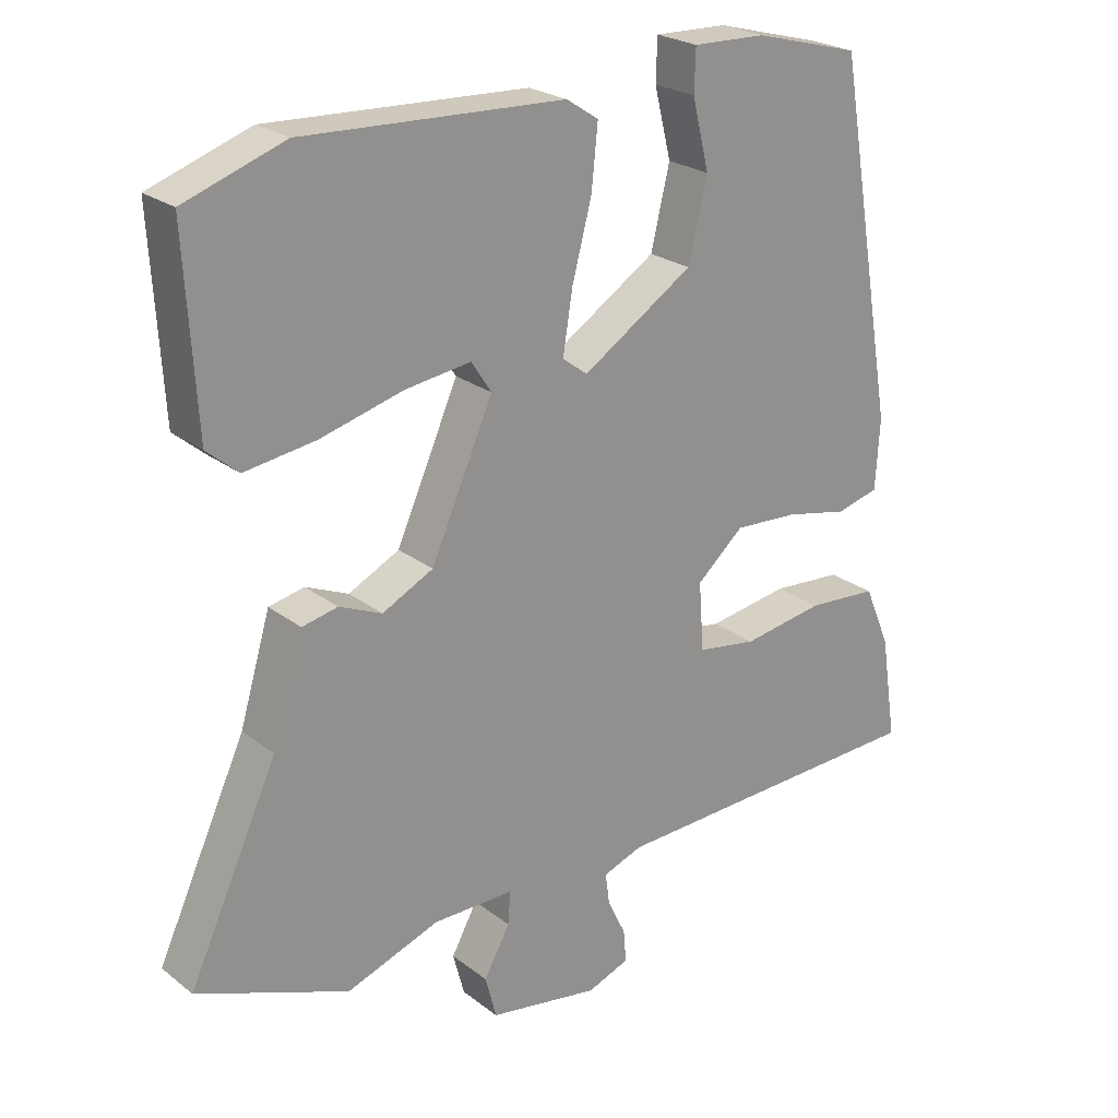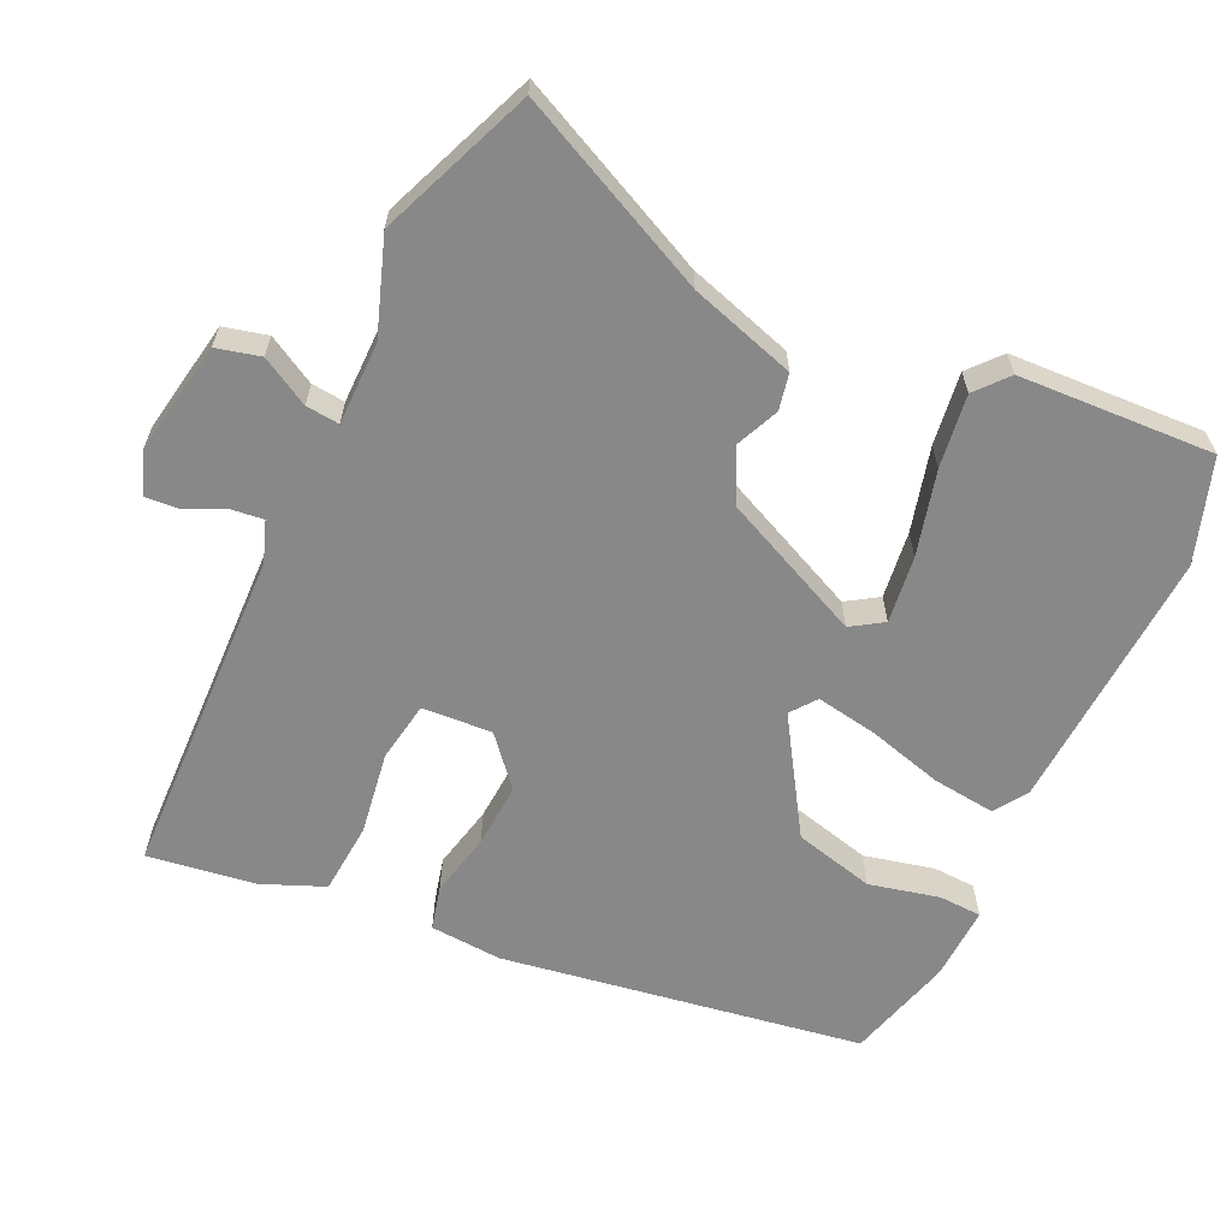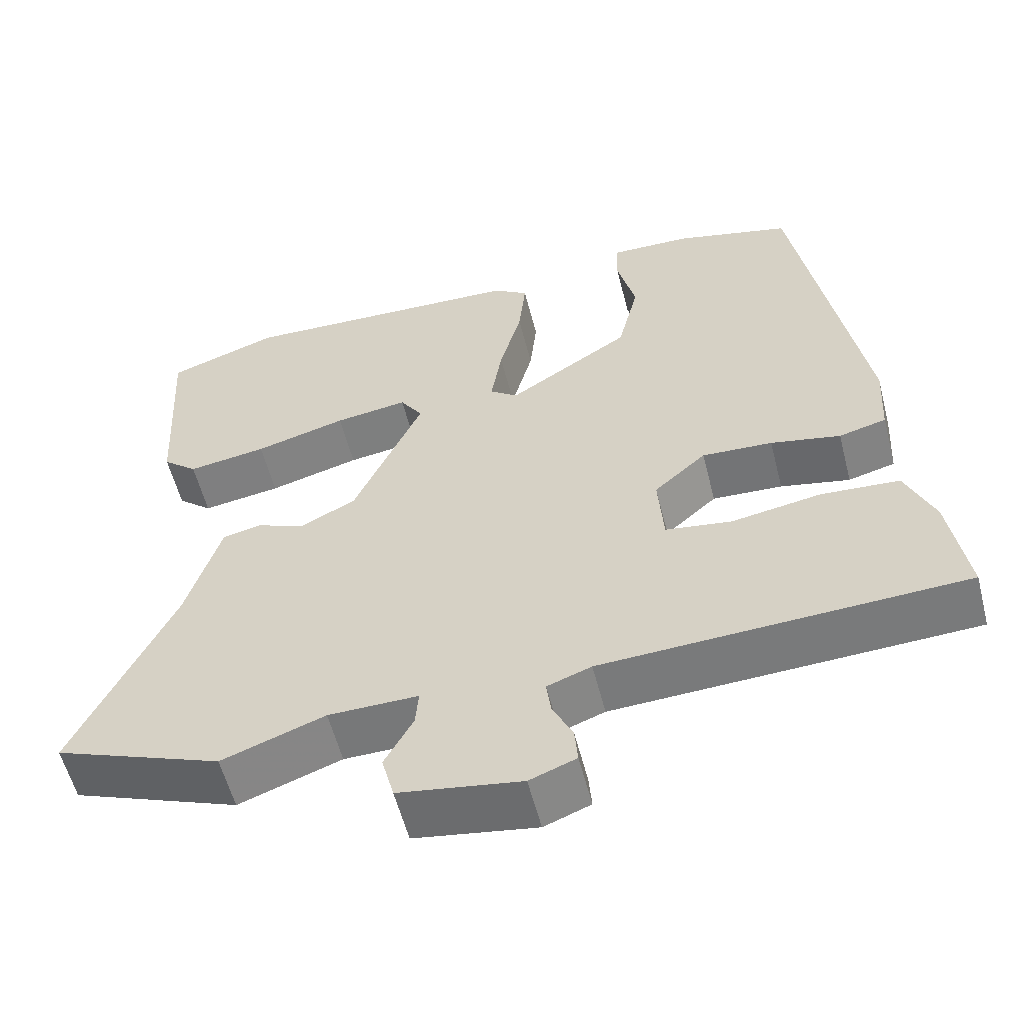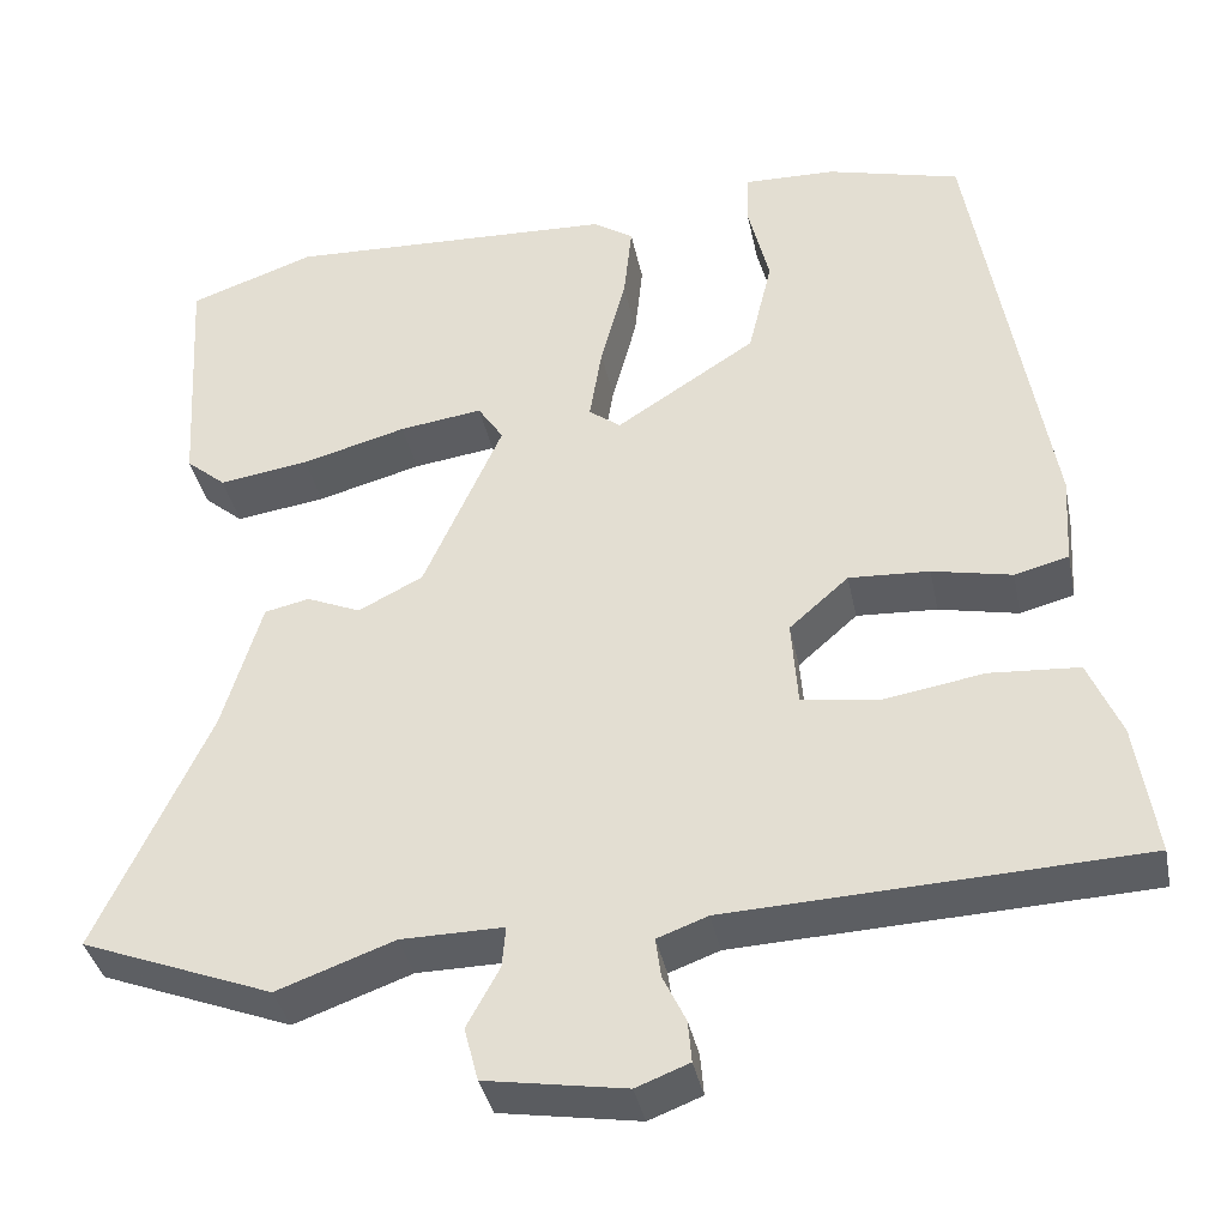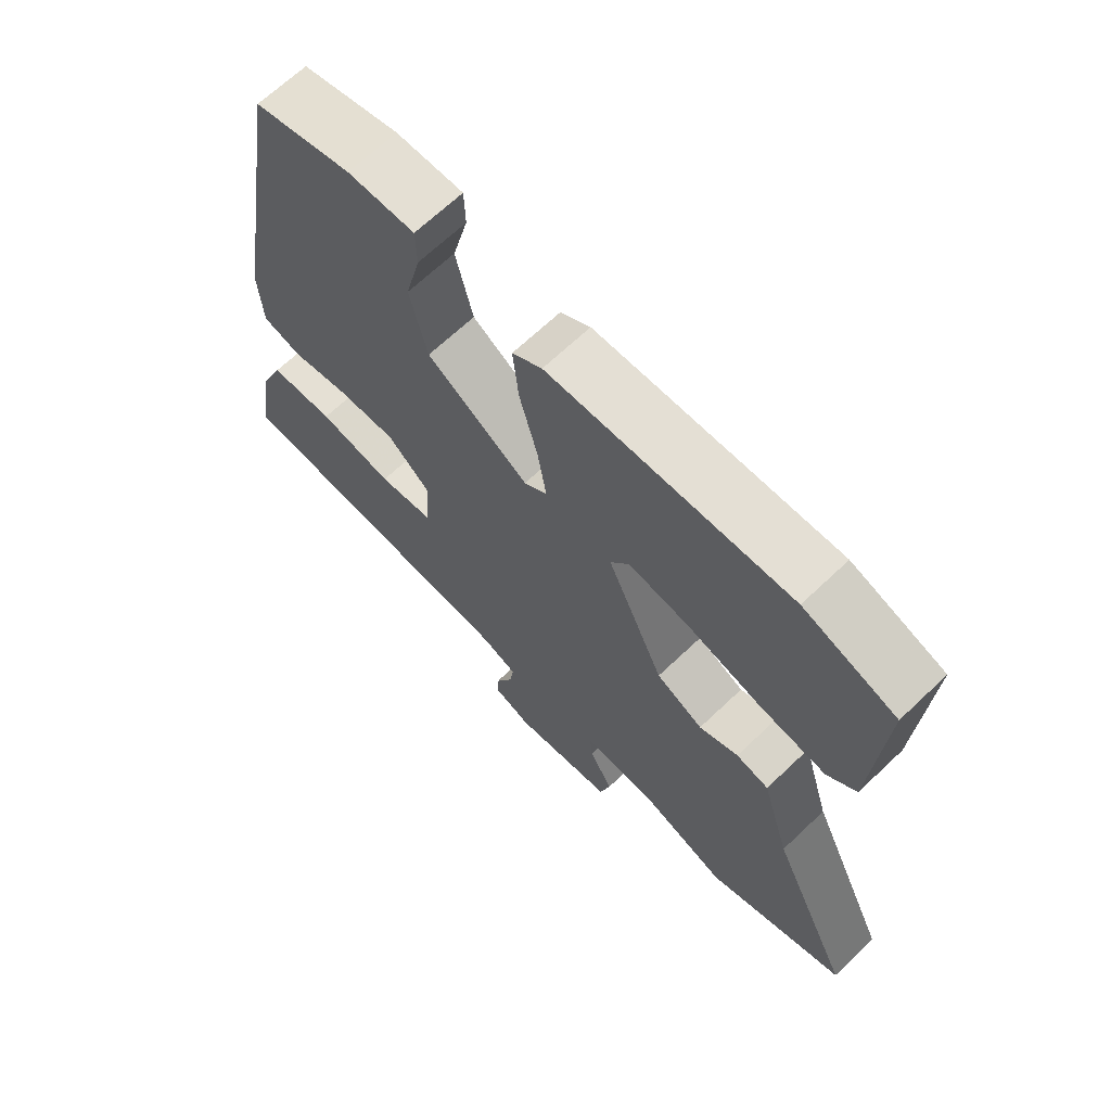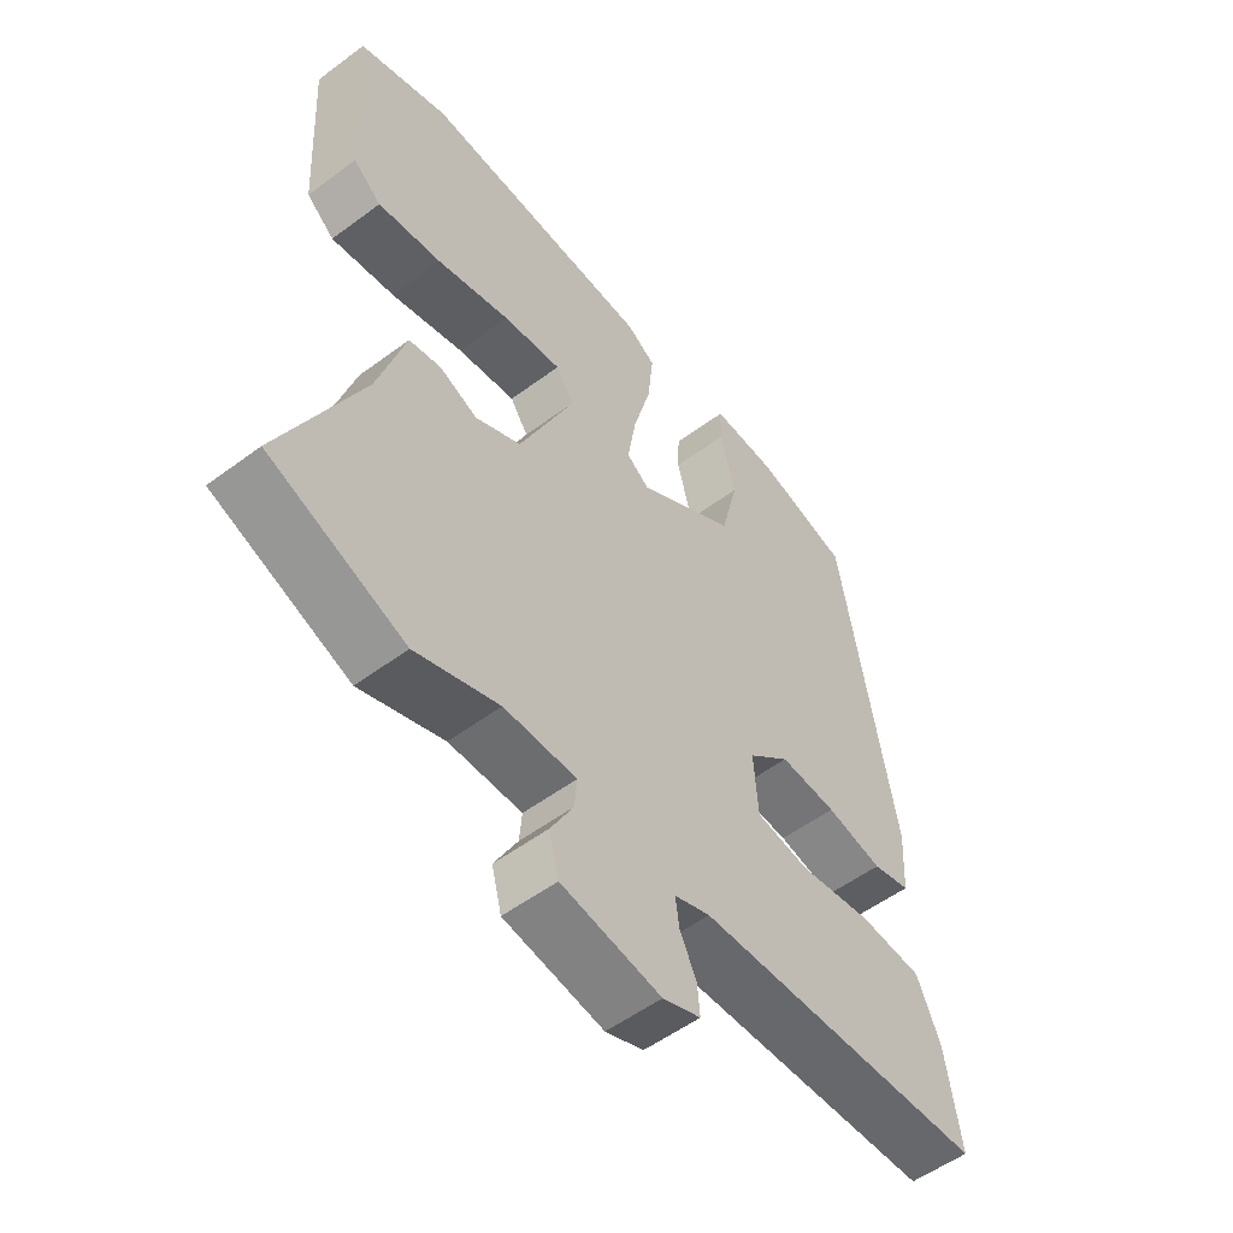
<metadata>
{"format":"obj","ext":"obj","renderer":"f3d","projection":"perspective","resolution":1024,"background":"white","views":[{"elev":23.8,"azim":-38.3,"up":"+Z"},{"elev":-62.7,"azim":-115.7,"up":"+Y"},{"elev":-57.2,"azim":14.3,"up":"+Z"},{"elev":-37.6,"azim":11.4,"up":"+Z"},{"elev":67.3,"azim":-133.6,"up":"+Z"},{"elev":-54.3,"azim":-51.7,"up":"+Z"}]}
</metadata>
<code>
v -0.56 0.07 0.479
v -0.417 0.07 0.529
v -0.045 0.07 0.513
v 0.001 0.07 0.483
v -0.008 0.07 0.395
v -0.036 0.07 0.289
v -0.05 0.07 0.202
v -0.014 0.07 0.175
v 0.144 0.07 0.277
v 0.171 0.07 0.39
v 0.147 0.07 0.488
v 0.149 0.07 0.548
v 0.253 0.07 0.545
v 0.404 0.07 0.505
v 0.49 0.07 0
v 0.484 0.07 -0.101
v 0.423 0.07 -0.117
v 0.333 0.07 -0.098
v 0.242 0.07 -0.093
v 0.175 0.07 -0.152
v 0.182 0.07 -0.25
v 0.267 0.07 -0.263
v 0.383 0.07 -0.244
v 0.484 0.07 -0.251
v 0.521 0.07 -0.338
v 0.544 0.07 -0.488
v 0.079 0.07 -0.508
v 0.022 0.07 -0.529
v 0.028 0.07 -0.574
v 0.054 0.07 -0.628
v 0.058 0.07 -0.675
v -0.002 0.07 -0.698
v -0.16 0.07 -0.672
v -0.176 0.07 -0.611
v -0.139 0.07 -0.543
v -0.135 0.07 -0.496
v -0.251 0.07 -0.497
v -0.384 0.07 -0.545
v -0.601 0.07 -0.461
v -0.474 0.07 -0.186
v -0.43 0.07 -0.038
v -0.379 0.07 -0.027
v -0.318 0.07 -0.053
v -0.245 0.07 -0.016
v -0.156 0.07 0.184
v -0.185 0.07 0.228
v -0.279 0.07 0.215
v -0.397 0.07 0.183
v -0.499 0.07 0.168
v -0.544 0.07 0.206
v -0.56 0 0.479
v -0.417 0 0.529
v -0.045 0 0.513
v 0.001 0 0.483
v -0.008 0 0.395
v -0.036 0 0.289
v -0.05 0 0.202
v -0.014 0 0.175
v 0.144 0 0.277
v 0.171 0 0.39
v 0.147 0 0.488
v 0.149 0 0.548
v 0.253 0 0.545
v 0.404 0 0.505
v 0.49 0 0
v 0.484 0 -0.101
v 0.423 0 -0.117
v 0.333 0 -0.098
v 0.242 0 -0.093
v 0.175 0 -0.152
v 0.182 0 -0.25
v 0.267 0 -0.263
v 0.383 0 -0.244
v 0.484 0 -0.251
v 0.521 0 -0.338
v 0.544 0 -0.488
v 0.079 0 -0.508
v 0.022 0 -0.529
v 0.028 0 -0.574
v 0.054 0 -0.628
v 0.058 0 -0.675
v -0.002 0 -0.698
v -0.16 0 -0.672
v -0.176 0 -0.611
v -0.139 0 -0.543
v -0.135 0 -0.496
v -0.251 0 -0.497
v -0.384 0 -0.545
v -0.601 0 -0.461
v -0.474 0 -0.186
v -0.43 0 -0.038
v -0.379 0 -0.027
v -0.318 0 -0.053
v -0.245 0 -0.016
v -0.156 0 0.184
v -0.185 0 0.228
v -0.279 0 0.215
v -0.397 0 0.183
v -0.499 0 0.168
v -0.544 0 0.206
f 4 5 6
f 3 4 6
f 2 3 6
f 1 2 6
f 50 1 6
f 49 50 6
f 48 49 6
f 47 48 6
f 46 47 6
f 45 46 6 7
f 44 45 7 8
f 40 41 42 43
f 40 43 44
f 39 40 44
f 38 39 44
f 37 38 44
f 44 8 9
f 37 44 9
f 36 37 9
f 33 34 35
f 32 33 35
f 31 32 35
f 30 31 35
f 29 30 35
f 28 29 35 36
f 27 28 36 9
f 25 26 27
f 24 25 27
f 23 24 27
f 22 23 27
f 21 22 27
f 20 21 27 9
f 16 17 18
f 15 16 18
f 14 15 18
f 13 14 18
f 12 13 18
f 11 12 18
f 10 11 18
f 10 18 19
f 9 10 19 20
f 56 55 54
f 56 54 53
f 56 53 52
f 56 52 51
f 56 51 100
f 56 100 99
f 56 99 98
f 56 98 97
f 56 97 96
f 57 56 96 95
f 58 57 95 94
f 93 92 91 90
f 94 93 90
f 94 90 89
f 94 89 88
f 94 88 87
f 59 58 94
f 59 94 87
f 59 87 86
f 85 84 83
f 85 83 82
f 85 82 81
f 85 81 80
f 85 80 79
f 86 85 79 78
f 59 86 78 77
f 77 76 75
f 77 75 74
f 77 74 73
f 77 73 72
f 77 72 71
f 59 77 71 70
f 68 67 66
f 68 66 65
f 68 65 64
f 68 64 63
f 68 63 62
f 68 62 61
f 68 61 60
f 69 68 60
f 70 69 60 59
f 1 51 52 2
f 2 52 53 3
f 3 53 54 4
f 4 54 55 5
f 5 55 56 6
f 6 56 57 7
f 7 57 58 8
f 8 58 59 9
f 9 59 60 10
f 10 60 61 11
f 11 61 62 12
f 12 62 63 13
f 13 63 64 14
f 14 64 65 15
f 15 65 66 16
f 16 66 67 17
f 17 67 68 18
f 18 68 69 19
f 19 69 70 20
f 20 70 71 21
f 21 71 72 22
f 22 72 73 23
f 23 73 74 24
f 24 74 75 25
f 25 75 76 26
f 26 76 77 27
f 27 77 78 28
f 28 78 79 29
f 29 79 80 30
f 30 80 81 31
f 31 81 82 32
f 32 82 83 33
f 33 83 84 34
f 34 84 85 35
f 35 85 86 36
f 36 86 87 37
f 37 87 88 38
f 38 88 89 39
f 39 89 90 40
f 40 90 91 41
f 41 91 92 42
f 42 92 93 43
f 43 93 94 44
f 44 94 95 45
f 45 95 96 46
f 46 96 97 47
f 47 97 98 48
f 48 98 99 49
f 49 99 100 50
f 50 100 51 1

</code>
